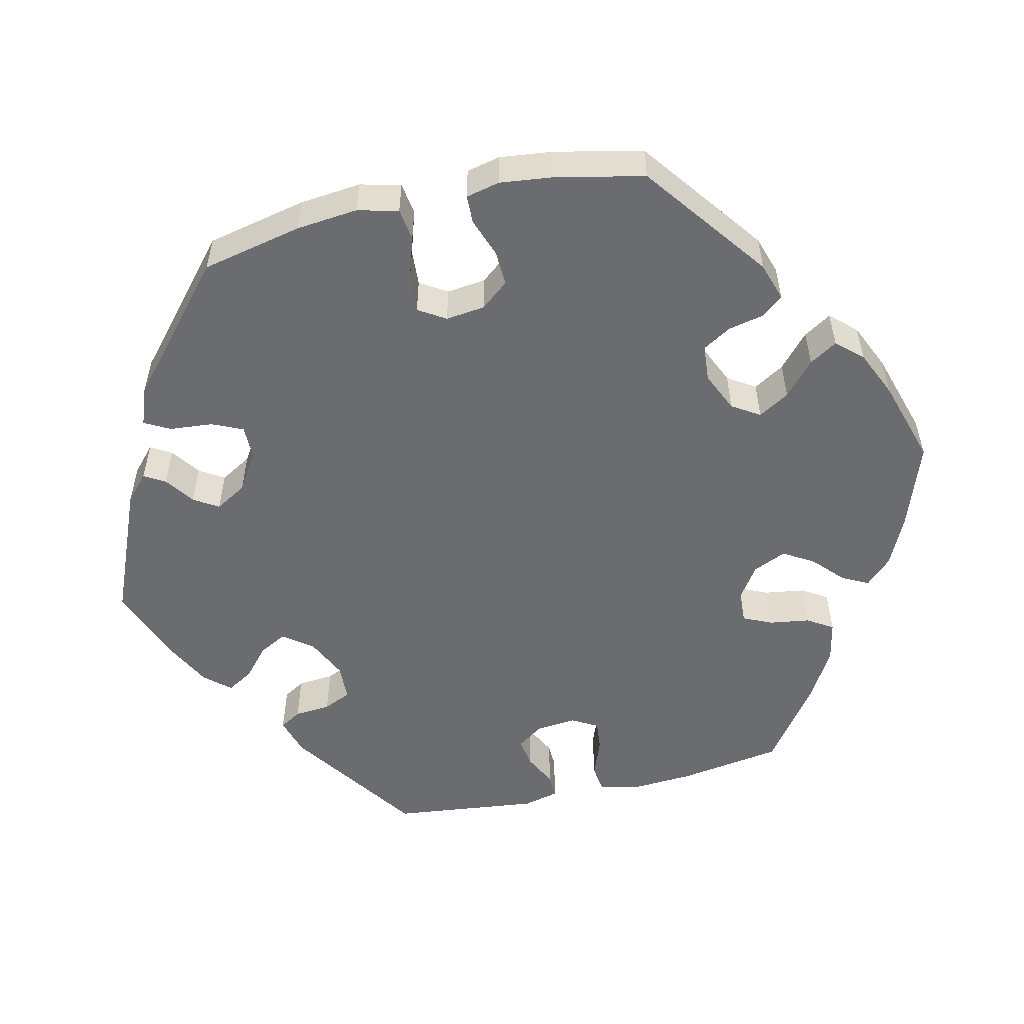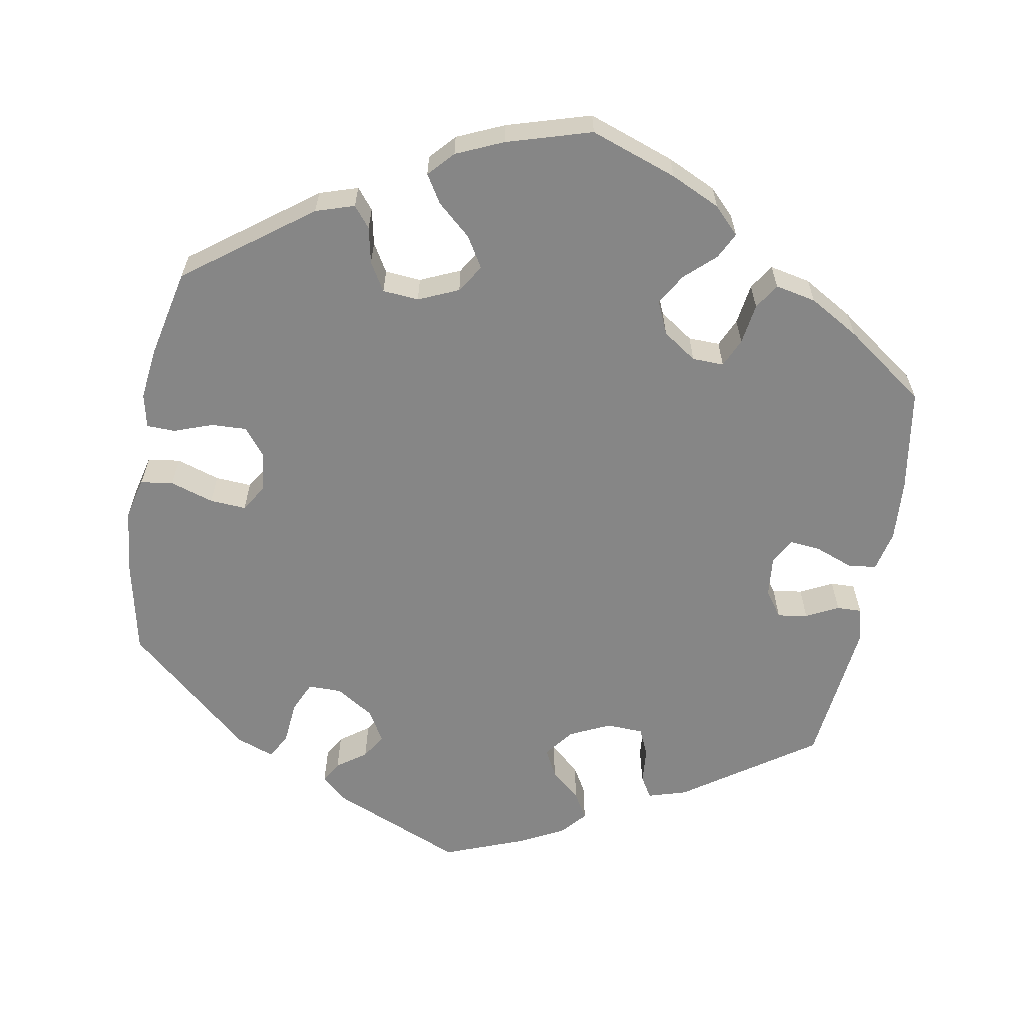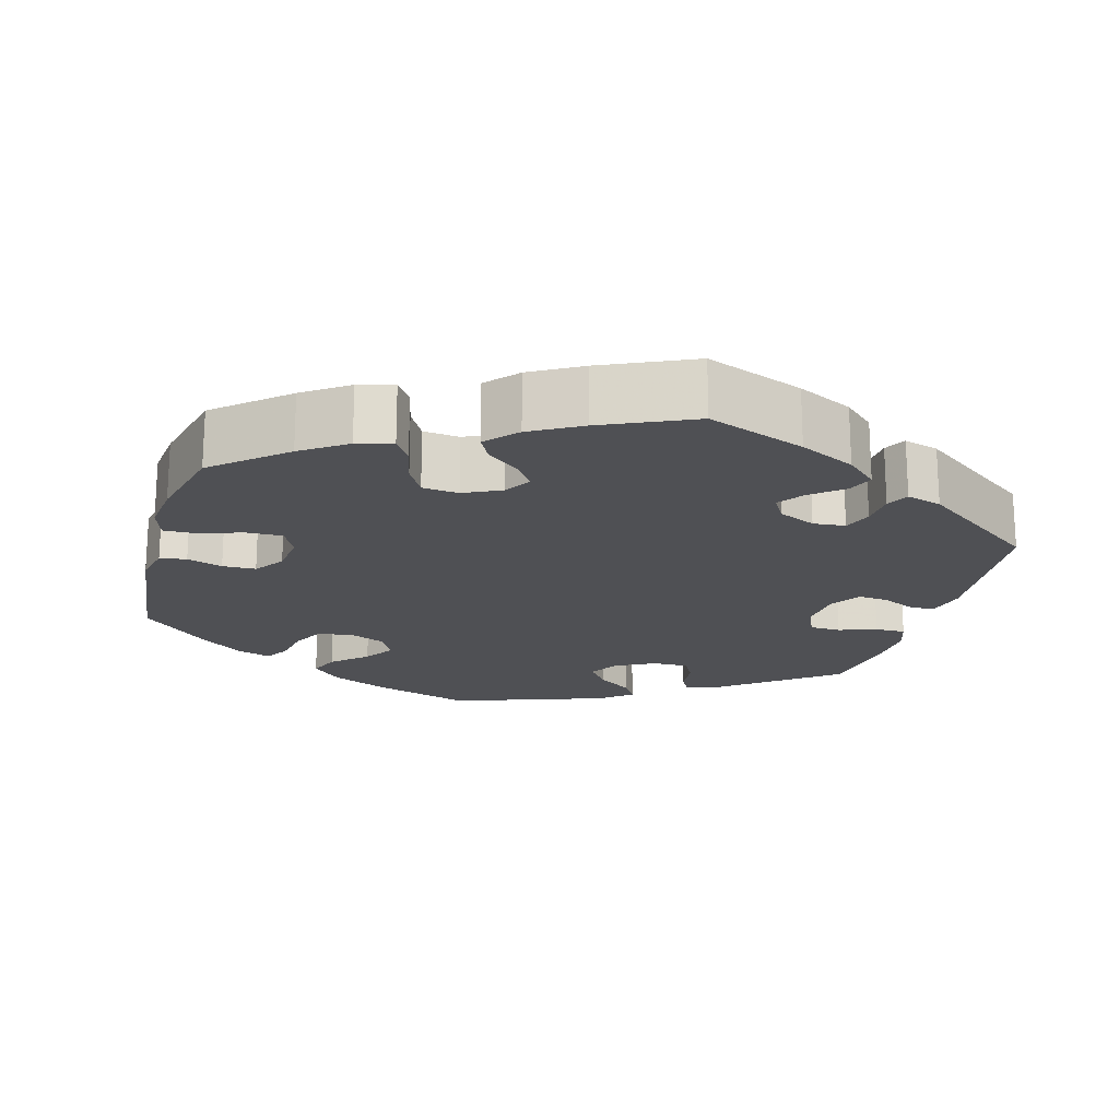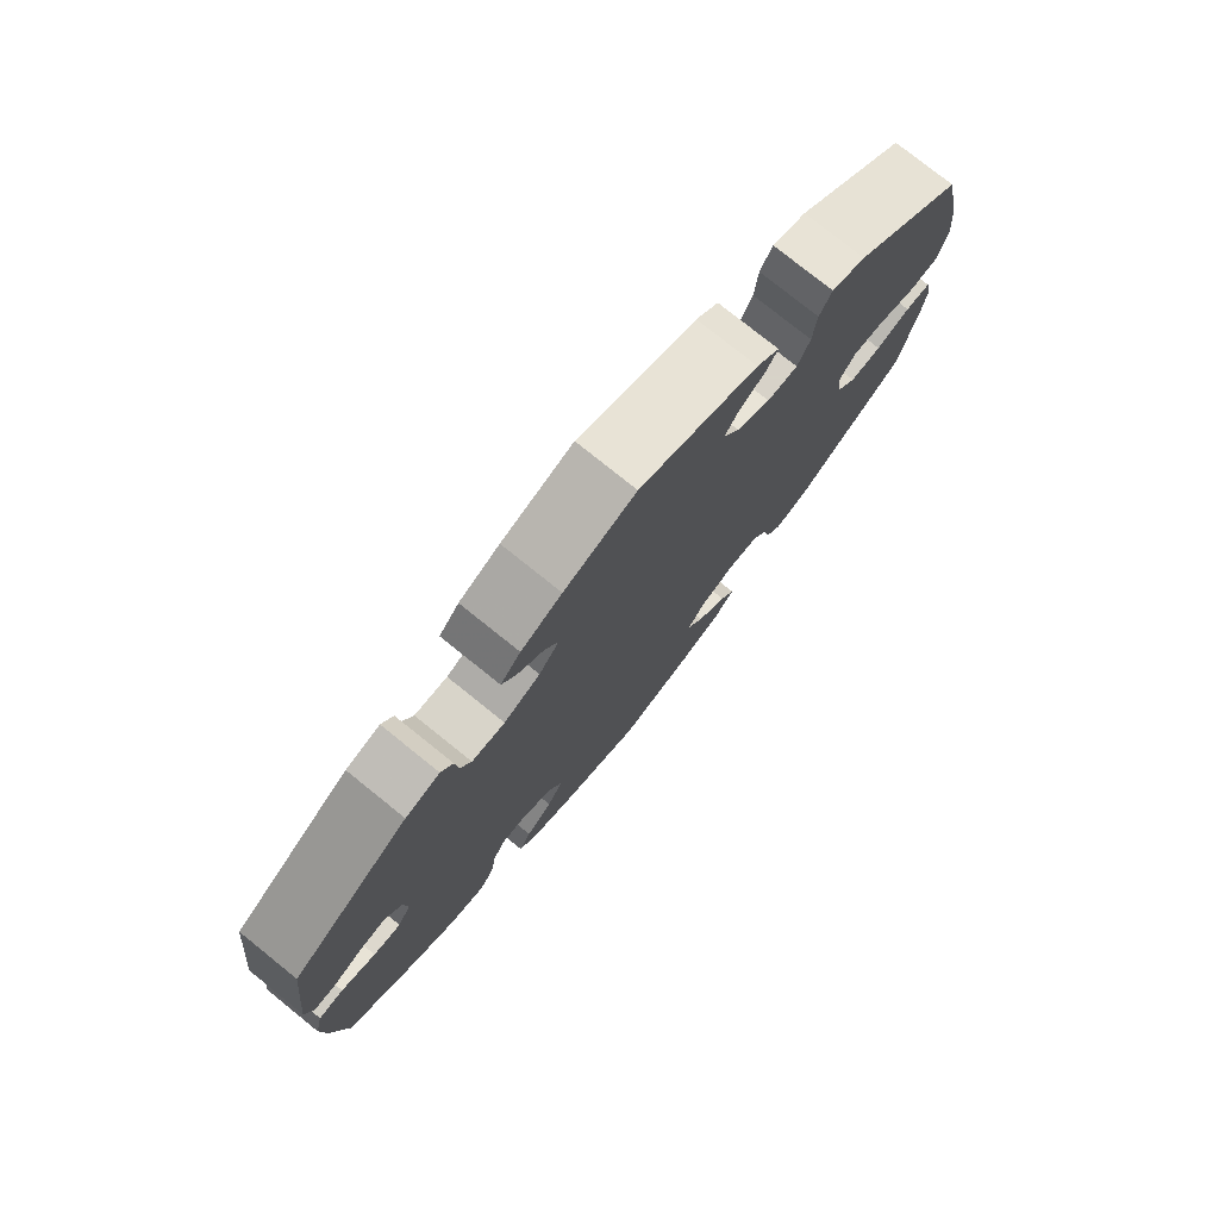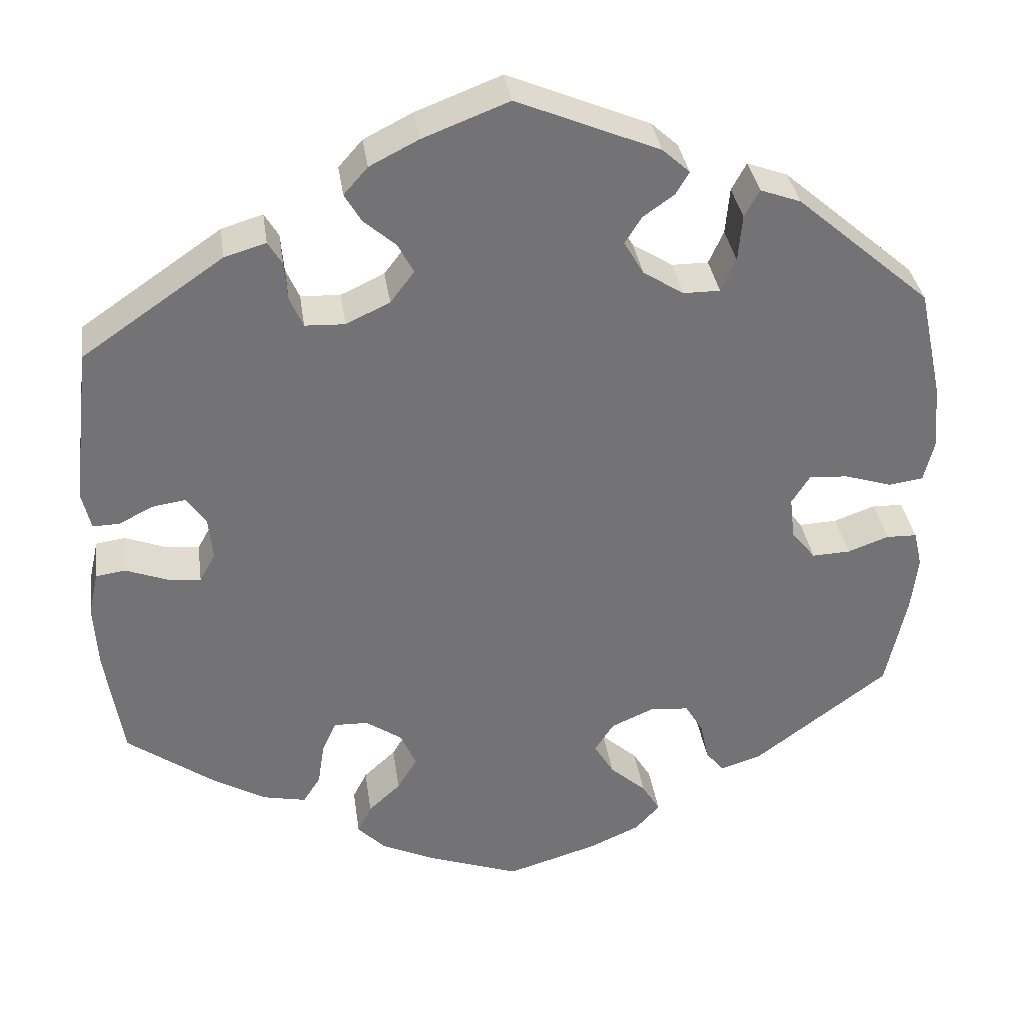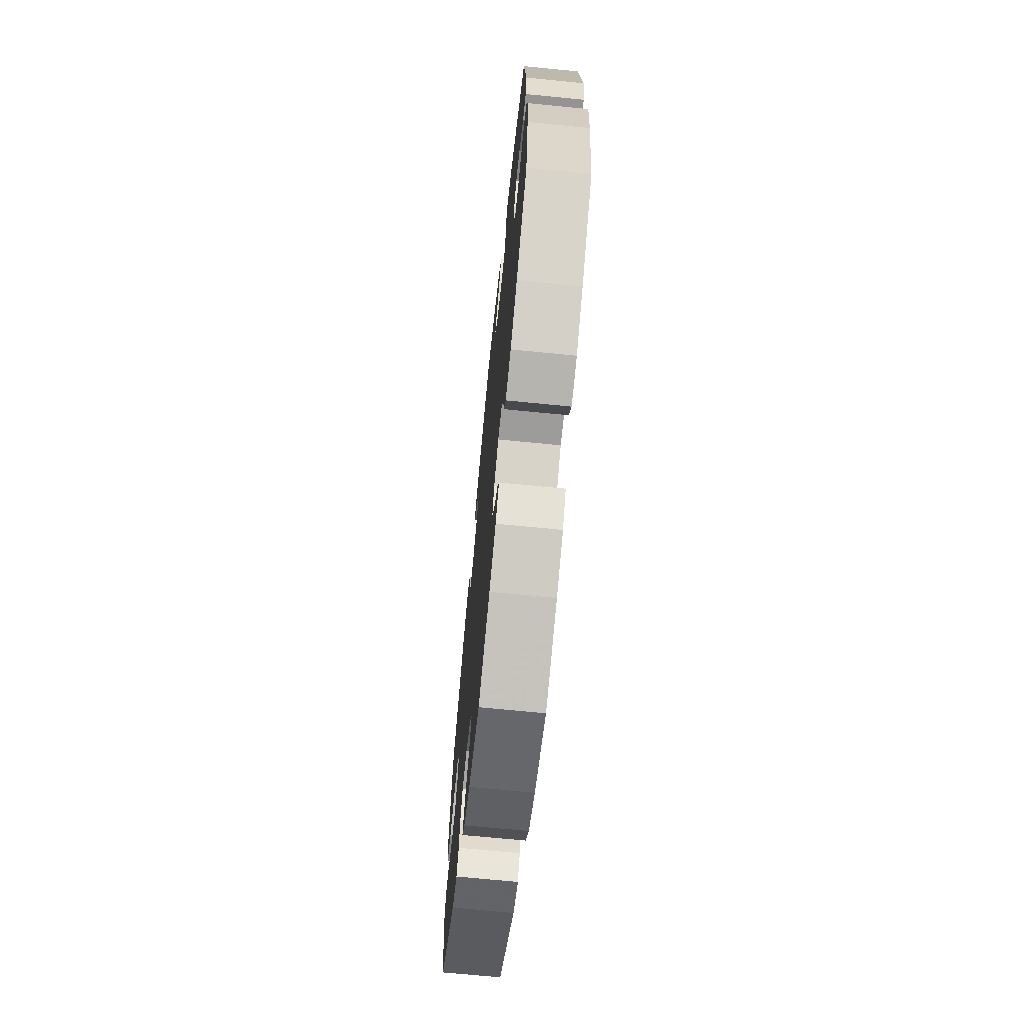
<metadata>
{"format":"obj","ext":"obj","renderer":"f3d","projection":"perspective","resolution":1024,"background":"white","views":[{"elev":-53.7,"azim":103.1,"up":"+Y"},{"elev":-62.1,"azim":169.9,"up":"+Y"},{"elev":-19.1,"azim":-135.6,"up":"+Y"},{"elev":77.3,"azim":-51.2,"up":"+Z"},{"elev":34.5,"azim":-8.0,"up":"+Z"},{"elev":-68.9,"azim":-95.7,"up":"+Z"}]}
</metadata>
<code>
v 0.172 0.07 0.506
v 0.205 0.07 0.476
v 0.189 0.07 0.449
v 0.151 0.07 0.422
v 0.131 0.07 0.39
v 0.155 0.07 0.349
v 0.204 0.07 0.318
v 0.248 0.07 0.318
v 0.266 0.07 0.358
v 0.271 0.07 0.414
v 0.289 0.07 0.447
v 0.338 0.07 0.429
v 0.5 0.07 0.289
v 0.528 0.07 0.159
v 0.536 0.07 0.079
v 0.523 0.07 0.026
v 0.481 0.07 0.02
v 0.424 0.07 0.038
v 0.377 0.07 0.041
v 0.355 0.07 0.006
v 0.361 0.07 -0.045
v 0.39 0.07 -0.081
v 0.436 0.07 -0.079
v 0.486 0.07 -0.061
v 0.523 0.07 -0.062
v 0.533 0.07 -0.106
v 0.525 0.07 -0.174
v 0.5 0.07 -0.289
v 0.338 0.07 -0.41
v 0.288 0.07 -0.426
v 0.266 0.07 -0.399
v 0.256 0.07 -0.352
v 0.234 0.07 -0.315
v 0.187 0.07 -0.311
v 0.135 0.07 -0.334
v 0.112 0.07 -0.37
v 0.136 0.07 -0.41
v 0.18 0.07 -0.449
v 0.202 0.07 -0.485
v 0.172 0.07 -0.518
v 0.111 0.07 -0.545
v 0.001 0.07 -0.578
v -0.112 0.07 -0.538
v -0.176 0.07 -0.508
v -0.209 0.07 -0.474
v -0.192 0.07 -0.44
v -0.153 0.07 -0.404
v -0.129 0.07 -0.364
v -0.148 0.07 -0.321
v -0.192 0.07 -0.291
v -0.233 0.07 -0.29
v -0.25 0.07 -0.327
v -0.258 0.07 -0.38
v -0.279 0.07 -0.413
v -0.332 0.07 -0.402
v -0.397 0.07 -0.364
v -0.501 0.07 -0.289
v -0.522 0.07 -0.155
v -0.527 0.07 -0.075
v -0.515 0.07 -0.022
v -0.479 0.07 -0.017
v -0.429 0.07 -0.036
v -0.389 0.07 -0.04
v -0.37 0.07 -0.006
v -0.375 0.07 0.046
v -0.399 0.07 0.08
v -0.438 0.07 0.074
v -0.48 0.07 0.053
v -0.512 0.07 0.052
v -0.523 0.07 0.098
v -0.501 0.07 0.289
v -0.331 0.07 0.406
v -0.281 0.07 0.421
v -0.264 0.07 0.393
v -0.26 0.07 0.346
v -0.244 0.07 0.31
v -0.196 0.07 0.308
v -0.143 0.07 0.333
v -0.114 0.07 0.371
v -0.133 0.07 0.407
v -0.172 0.07 0.441
v -0.192 0.07 0.475
v -0.163 0.07 0.508
v -0.104 0.07 0.538
v 0 0.07 0.578
v 0.172 0 0.506
v 0.205 0 0.476
v 0.189 0 0.449
v 0.151 0 0.422
v 0.131 0 0.39
v 0.155 0 0.349
v 0.204 0 0.318
v 0.248 0 0.318
v 0.266 0 0.358
v 0.271 0 0.414
v 0.289 0 0.447
v 0.338 0 0.429
v 0.5 0 0.289
v 0.528 0 0.159
v 0.536 0 0.079
v 0.523 0 0.026
v 0.481 0 0.02
v 0.424 0 0.038
v 0.377 0 0.041
v 0.355 0 0.006
v 0.361 0 -0.045
v 0.39 0 -0.081
v 0.436 0 -0.079
v 0.486 0 -0.061
v 0.523 0 -0.062
v 0.533 0 -0.106
v 0.525 0 -0.174
v 0.5 0 -0.289
v 0.338 0 -0.41
v 0.288 0 -0.426
v 0.266 0 -0.399
v 0.256 0 -0.352
v 0.234 0 -0.315
v 0.187 0 -0.311
v 0.135 0 -0.334
v 0.112 0 -0.37
v 0.136 0 -0.41
v 0.18 0 -0.449
v 0.202 0 -0.485
v 0.172 0 -0.518
v 0.111 0 -0.545
v 0.001 0 -0.578
v -0.112 0 -0.538
v -0.176 0 -0.508
v -0.209 0 -0.474
v -0.192 0 -0.44
v -0.153 0 -0.404
v -0.129 0 -0.364
v -0.148 0 -0.321
v -0.192 0 -0.291
v -0.233 0 -0.29
v -0.25 0 -0.327
v -0.258 0 -0.38
v -0.279 0 -0.413
v -0.332 0 -0.402
v -0.397 0 -0.364
v -0.501 0 -0.289
v -0.522 0 -0.155
v -0.527 0 -0.075
v -0.515 0 -0.022
v -0.479 0 -0.017
v -0.429 0 -0.036
v -0.389 0 -0.04
v -0.37 0 -0.006
v -0.375 0 0.046
v -0.399 0 0.08
v -0.438 0 0.074
v -0.48 0 0.053
v -0.512 0 0.052
v -0.523 0 0.098
v -0.501 0 0.289
v -0.331 0 0.406
v -0.281 0 0.421
v -0.264 0 0.393
v -0.26 0 0.346
v -0.244 0 0.31
v -0.196 0 0.308
v -0.143 0 0.333
v -0.114 0 0.371
v -0.133 0 0.407
v -0.172 0 0.441
v -0.192 0 0.475
v -0.163 0 0.508
v -0.104 0 0.538
v 0 0 0.578
f 80 81 82 83
f 79 80 83 84
f 72 73 74 75
f 72 75 76
f 71 72 76
f 70 71 76 77
f 67 68 69 70
f 66 67 70 77
f 59 60 61 62
f 59 62 63
f 58 59 63
f 57 58 63
f 56 57 63 64
f 52 53 54 55
f 51 52 55 56
f 44 45 46 47
f 44 47 48
f 43 44 48
f 42 43 48
f 41 42 48 49
f 37 38 39 40
f 36 37 40 41
f 29 30 31 32
f 29 32 33
f 28 29 33
f 27 28 33 34
f 23 24 25 26
f 22 23 26 27
f 15 16 17 18
f 15 18 19
f 14 15 19
f 13 14 19
f 12 13 19 20
f 9 10 11 12
f 8 9 12 20
f 1 2 3 4
f 1 4 5
f 79 84 85 1
f 65 66 77 78
f 64 65 78
f 51 56 64 78
f 50 51 78 79
f 49 50 79 1
f 36 41 49
f 35 36 49
f 34 35 49
f 22 27 34 49
f 21 22 49
f 7 8 20 21
f 6 7 21 49
f 5 6 49
f 1 5 49
f 168 167 166 165
f 169 168 165 164
f 160 159 158 157
f 161 160 157
f 161 157 156
f 162 161 156 155
f 155 154 153 152
f 162 155 152 151
f 147 146 145 144
f 148 147 144
f 148 144 143
f 148 143 142
f 149 148 142 141
f 140 139 138 137
f 141 140 137 136
f 132 131 130 129
f 133 132 129
f 133 129 128
f 133 128 127
f 134 133 127 126
f 125 124 123 122
f 126 125 122 121
f 117 116 115 114
f 118 117 114
f 118 114 113
f 119 118 113 112
f 111 110 109 108
f 112 111 108 107
f 103 102 101 100
f 104 103 100
f 104 100 99
f 104 99 98
f 105 104 98 97
f 97 96 95 94
f 105 97 94 93
f 89 88 87 86
f 90 89 86
f 86 170 169 164
f 163 162 151 150
f 163 150 149
f 163 149 141 136
f 164 163 136 135
f 86 164 135 134
f 134 126 121
f 134 121 120
f 134 120 119
f 134 119 112 107
f 134 107 106
f 106 105 93 92
f 134 106 92 91
f 134 91 90
f 134 90 86
f 1 86 87 2
f 2 87 88 3
f 3 88 89 4
f 4 89 90 5
f 5 90 91 6
f 6 91 92 7
f 7 92 93 8
f 8 93 94 9
f 9 94 95 10
f 10 95 96 11
f 11 96 97 12
f 12 97 98 13
f 13 98 99 14
f 14 99 100 15
f 15 100 101 16
f 16 101 102 17
f 17 102 103 18
f 18 103 104 19
f 19 104 105 20
f 20 105 106 21
f 21 106 107 22
f 22 107 108 23
f 23 108 109 24
f 24 109 110 25
f 25 110 111 26
f 26 111 112 27
f 27 112 113 28
f 28 113 114 29
f 29 114 115 30
f 30 115 116 31
f 31 116 117 32
f 32 117 118 33
f 33 118 119 34
f 34 119 120 35
f 35 120 121 36
f 36 121 122 37
f 37 122 123 38
f 38 123 124 39
f 39 124 125 40
f 40 125 126 41
f 41 126 127 42
f 42 127 128 43
f 43 128 129 44
f 44 129 130 45
f 45 130 131 46
f 46 131 132 47
f 47 132 133 48
f 48 133 134 49
f 49 134 135 50
f 50 135 136 51
f 51 136 137 52
f 52 137 138 53
f 53 138 139 54
f 54 139 140 55
f 55 140 141 56
f 56 141 142 57
f 57 142 143 58
f 58 143 144 59
f 59 144 145 60
f 60 145 146 61
f 61 146 147 62
f 62 147 148 63
f 63 148 149 64
f 64 149 150 65
f 65 150 151 66
f 66 151 152 67
f 67 152 153 68
f 68 153 154 69
f 69 154 155 70
f 70 155 156 71
f 71 156 157 72
f 72 157 158 73
f 73 158 159 74
f 74 159 160 75
f 75 160 161 76
f 76 161 162 77
f 77 162 163 78
f 78 163 164 79
f 79 164 165 80
f 80 165 166 81
f 81 166 167 82
f 82 167 168 83
f 83 168 169 84
f 84 169 170 85
f 85 170 86 1

</code>
